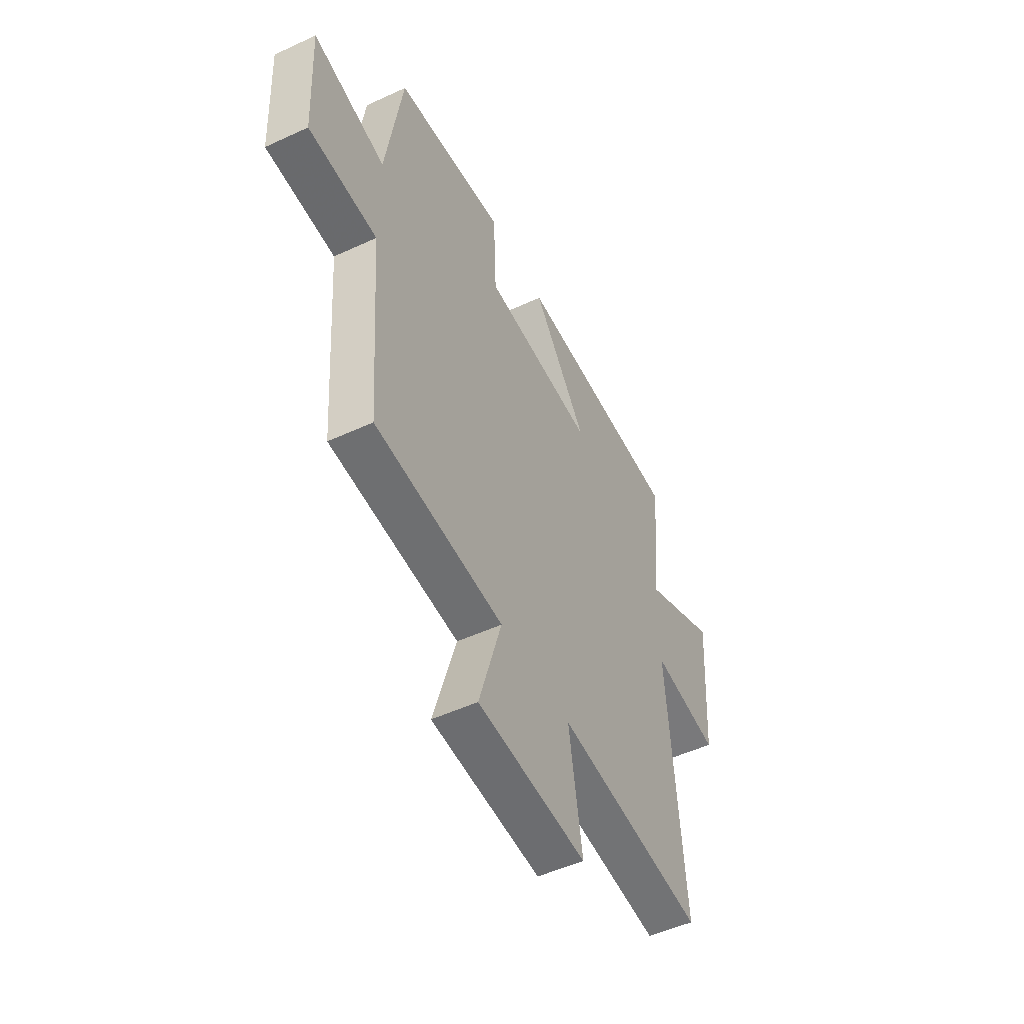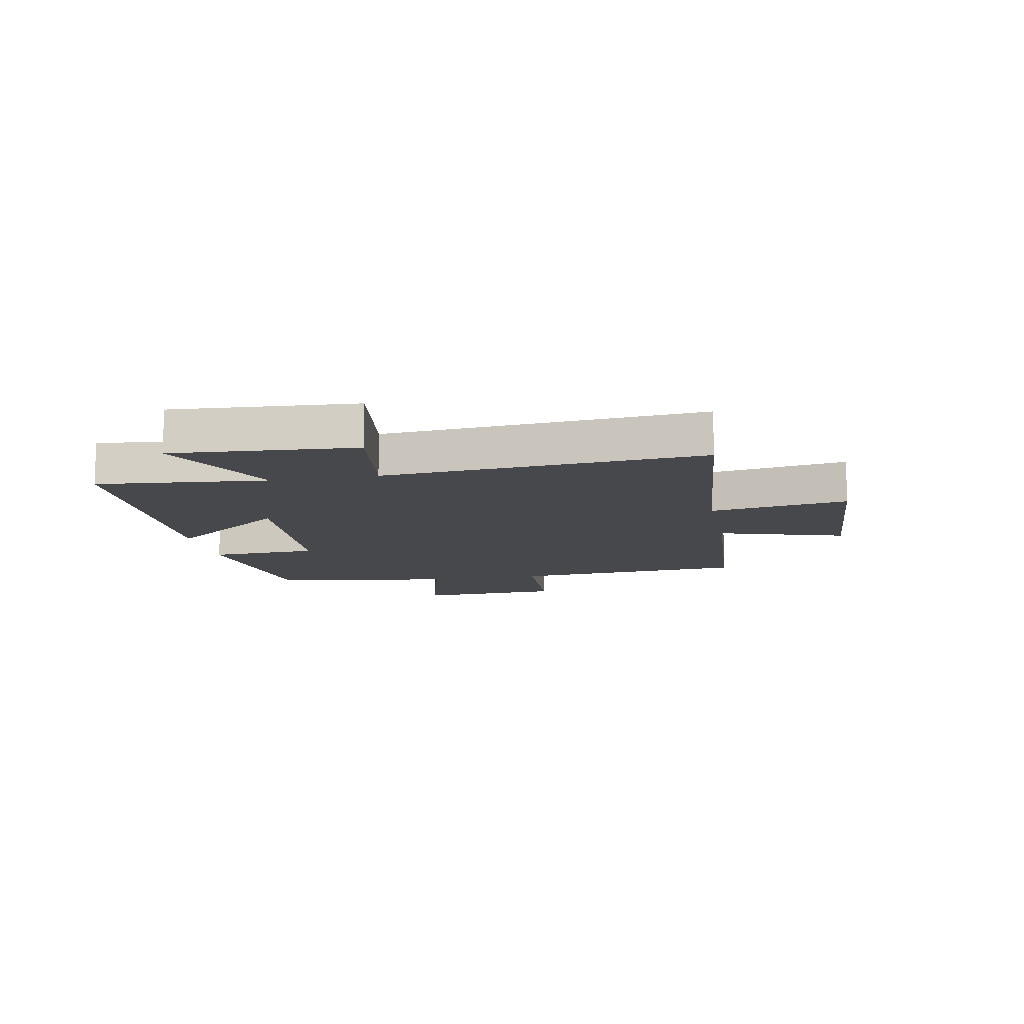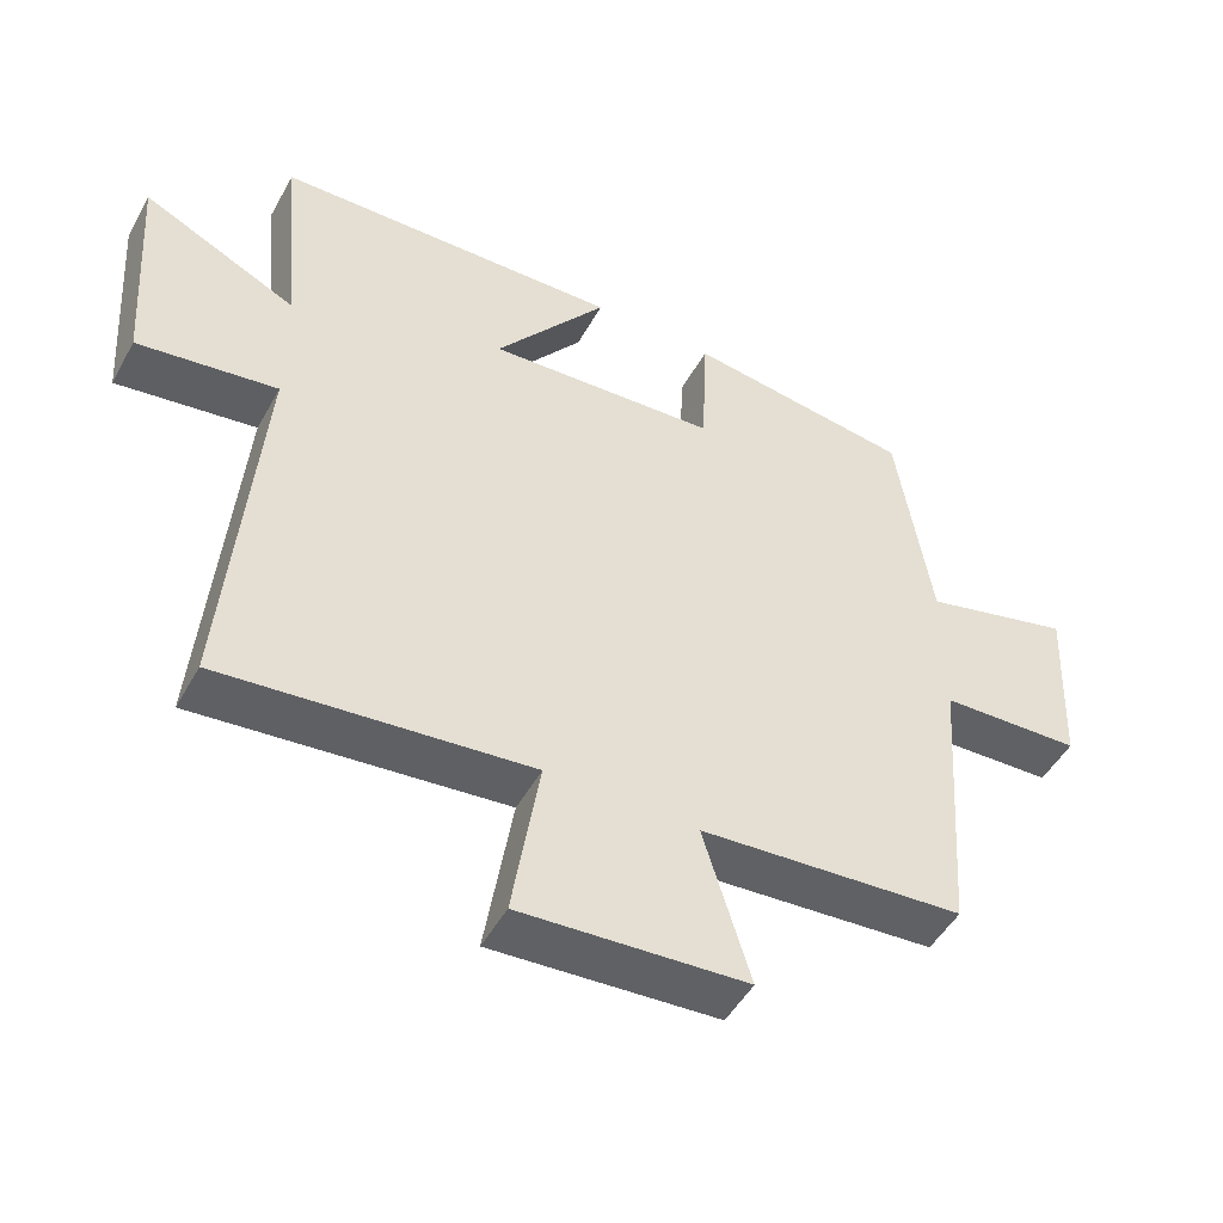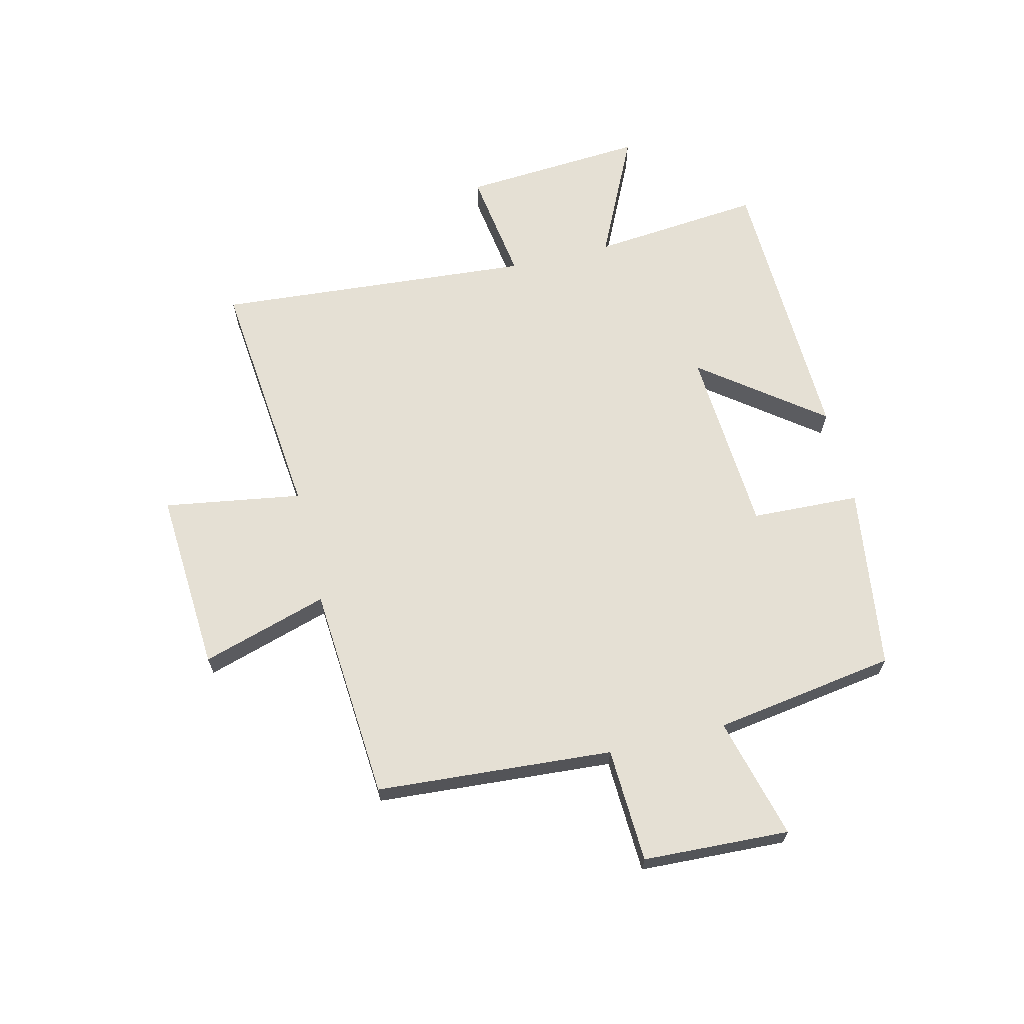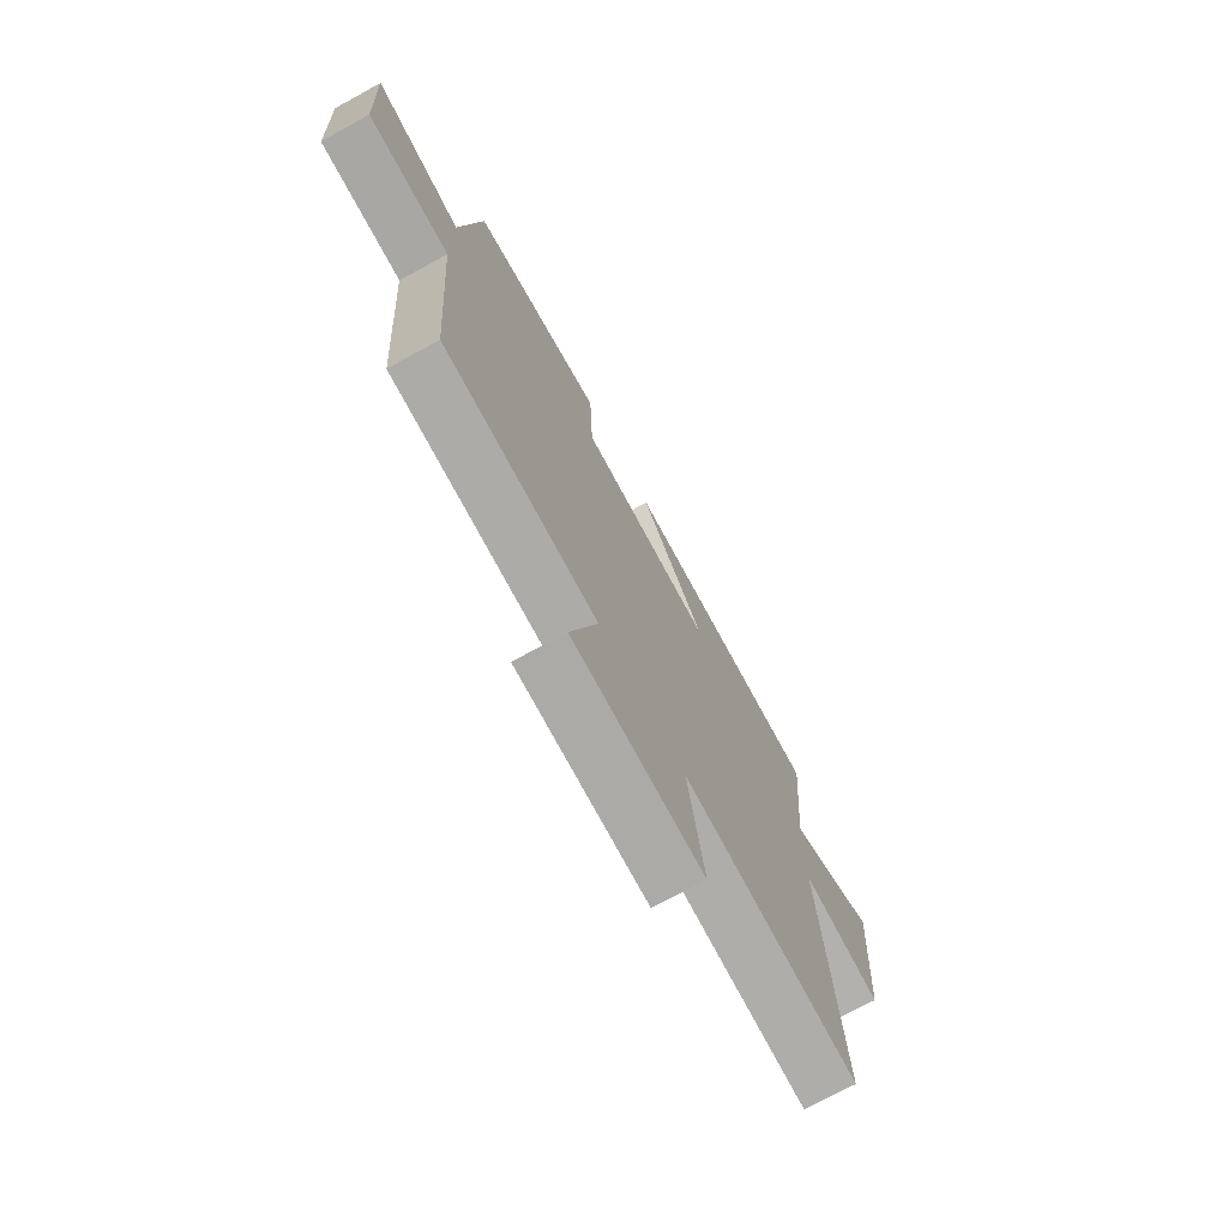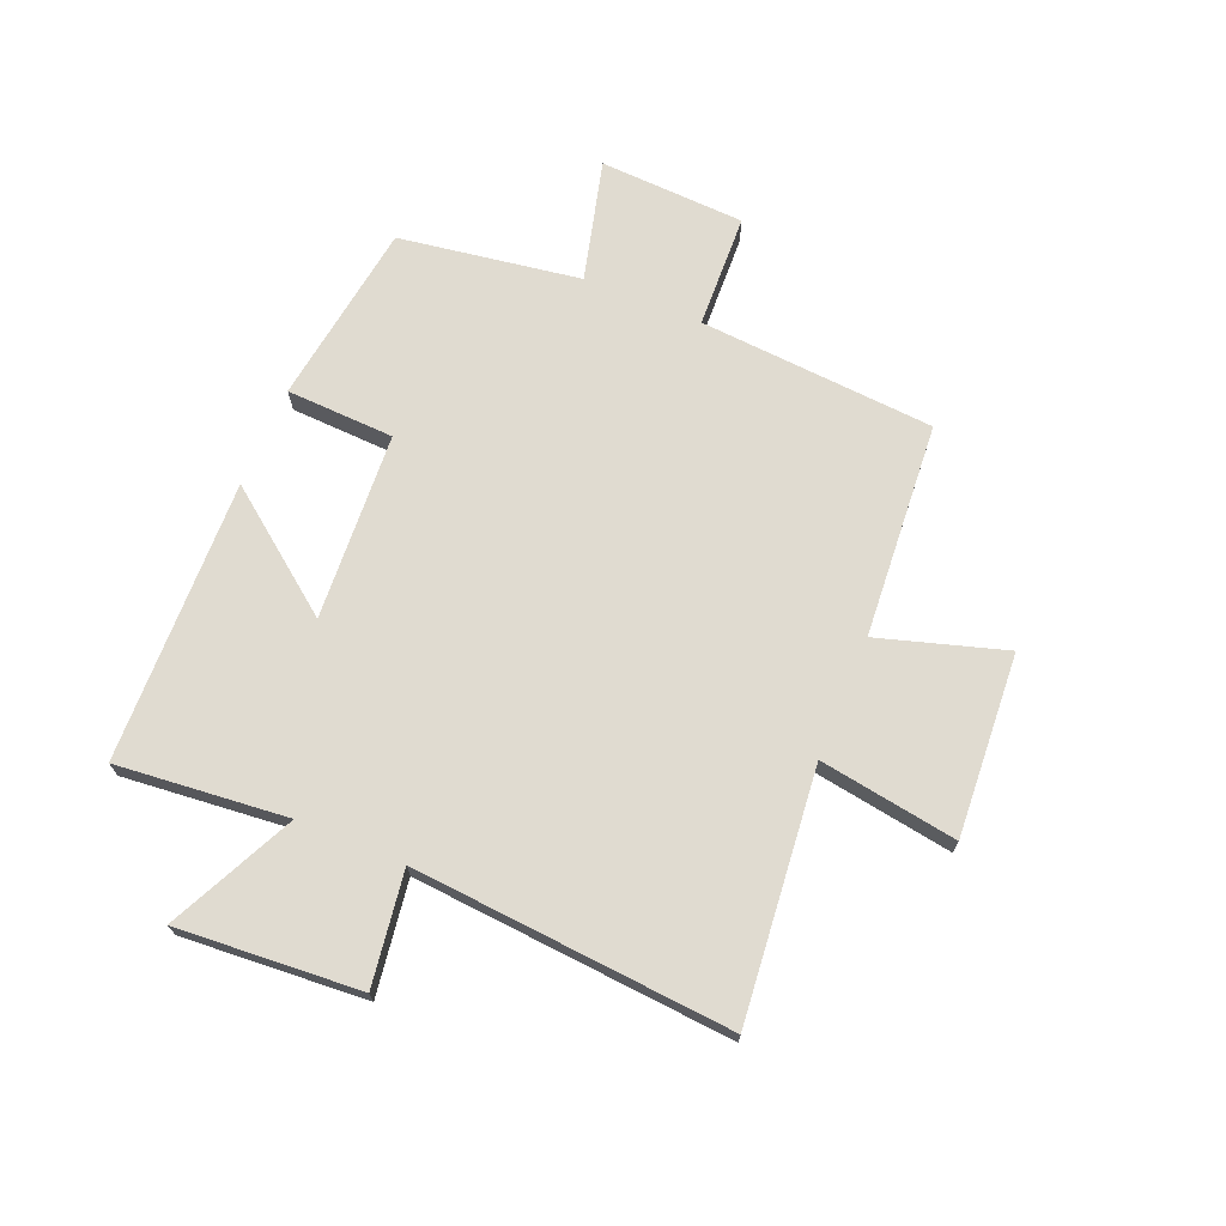
<metadata>
{"format":"obj","ext":"obj","renderer":"f3d","projection":"perspective","resolution":1024,"background":"white","views":[{"elev":-51.0,"azim":-63.2,"up":"+Z"},{"elev":-11.6,"azim":100.9,"up":"+Y"},{"elev":-49.1,"azim":151.9,"up":"+Z"},{"elev":65.7,"azim":-103.7,"up":"+Y"},{"elev":-72.9,"azim":-61.4,"up":"+Z"},{"elev":70.1,"azim":112.5,"up":"+Y"}]}
</metadata>
<code>
v 0.544 0.07 -0.543
v 0.114 0.07 -0.5
v 0.152 0.07 -0.738
v -0.164 0.07 -0.718
v -0.098 0.07 -0.5
v -0.47 0.07 -0.473
v -0.5 0.07 -0.065
v -0.698 0.07 -0.057
v -0.71 0.07 0.195
v -0.5 0.07 0.141
v -0.452 0.07 0.455
v -0.134 0.07 0.5
v -0.126 0.07 0.313
v 0.198 0.07 0.293
v 0.04 0.07 0.5
v 0.528 0.07 0.486
v 0.5 0.07 0.191
v 0.717 0.07 0.295
v 0.695 0.07 -0.021
v 0.5 0.07 0.007
v 0.544 0 -0.543
v 0.114 0 -0.5
v 0.152 0 -0.738
v -0.164 0 -0.718
v -0.098 0 -0.5
v -0.47 0 -0.473
v -0.5 0 -0.065
v -0.698 0 -0.057
v -0.71 0 0.195
v -0.5 0 0.141
v -0.452 0 0.455
v -0.134 0 0.5
v -0.126 0 0.313
v 0.198 0 0.293
v 0.04 0 0.5
v 0.528 0 0.486
v 0.5 0 0.191
v 0.717 0 0.295
v 0.695 0 -0.021
v 0.5 0 0.007
f 17 18 19 20
f 14 15 16 17
f 13 14 17 20
f 10 11 12 13
f 10 13 20 1
f 7 8 9 10
f 5 6 7 10
f 2 3 4 5
f 2 5 10
f 1 2 10
f 40 39 38 37
f 37 36 35 34
f 40 37 34 33
f 33 32 31 30
f 21 40 33 30
f 30 29 28 27
f 30 27 26 25
f 25 24 23 22
f 30 25 22
f 30 22 21
f 1 21 22 2
f 2 22 23 3
f 3 23 24 4
f 4 24 25 5
f 5 25 26 6
f 6 26 27 7
f 7 27 28 8
f 8 28 29 9
f 9 29 30 10
f 10 30 31 11
f 11 31 32 12
f 12 32 33 13
f 13 33 34 14
f 14 34 35 15
f 15 35 36 16
f 16 36 37 17
f 17 37 38 18
f 18 38 39 19
f 19 39 40 20
f 20 40 21 1

</code>
